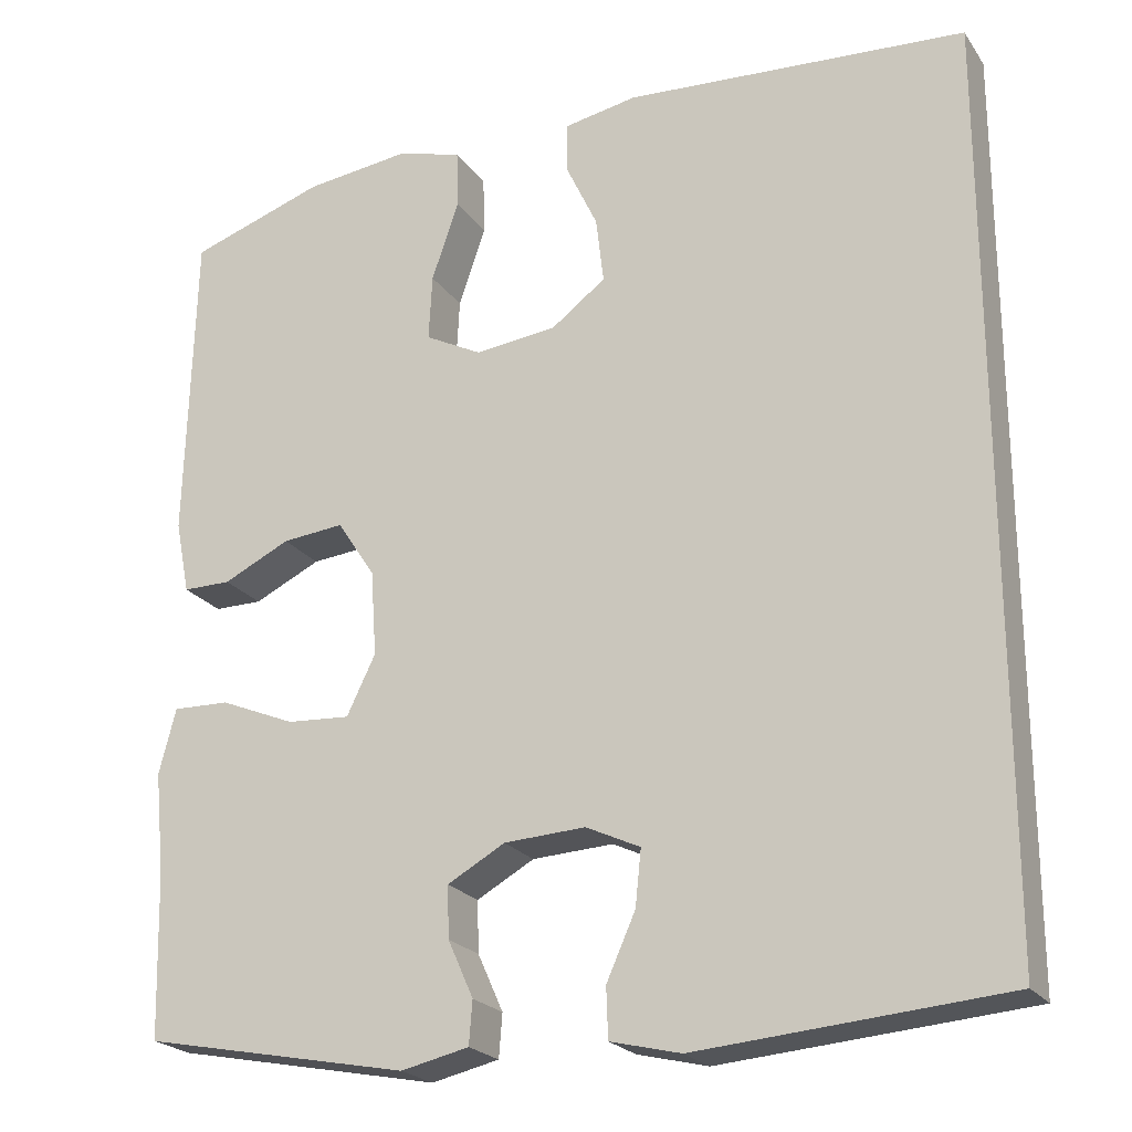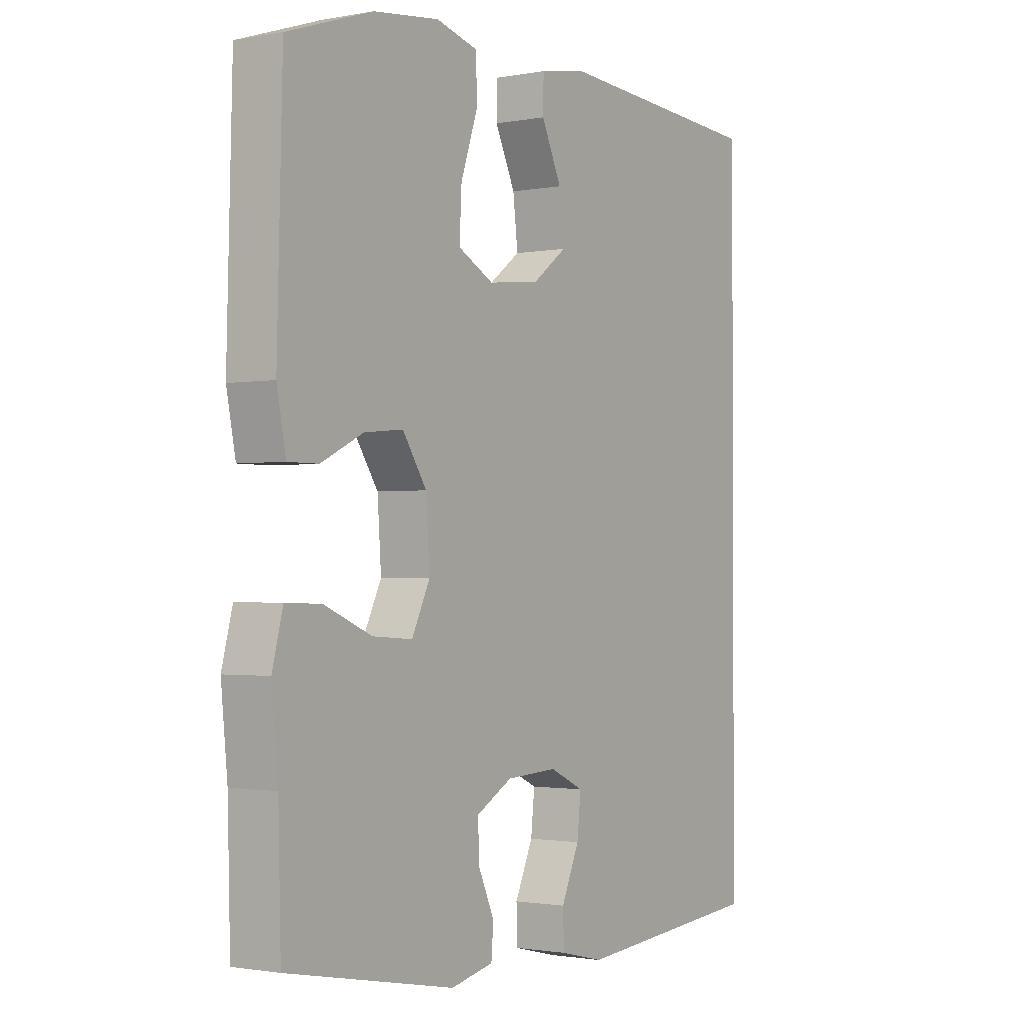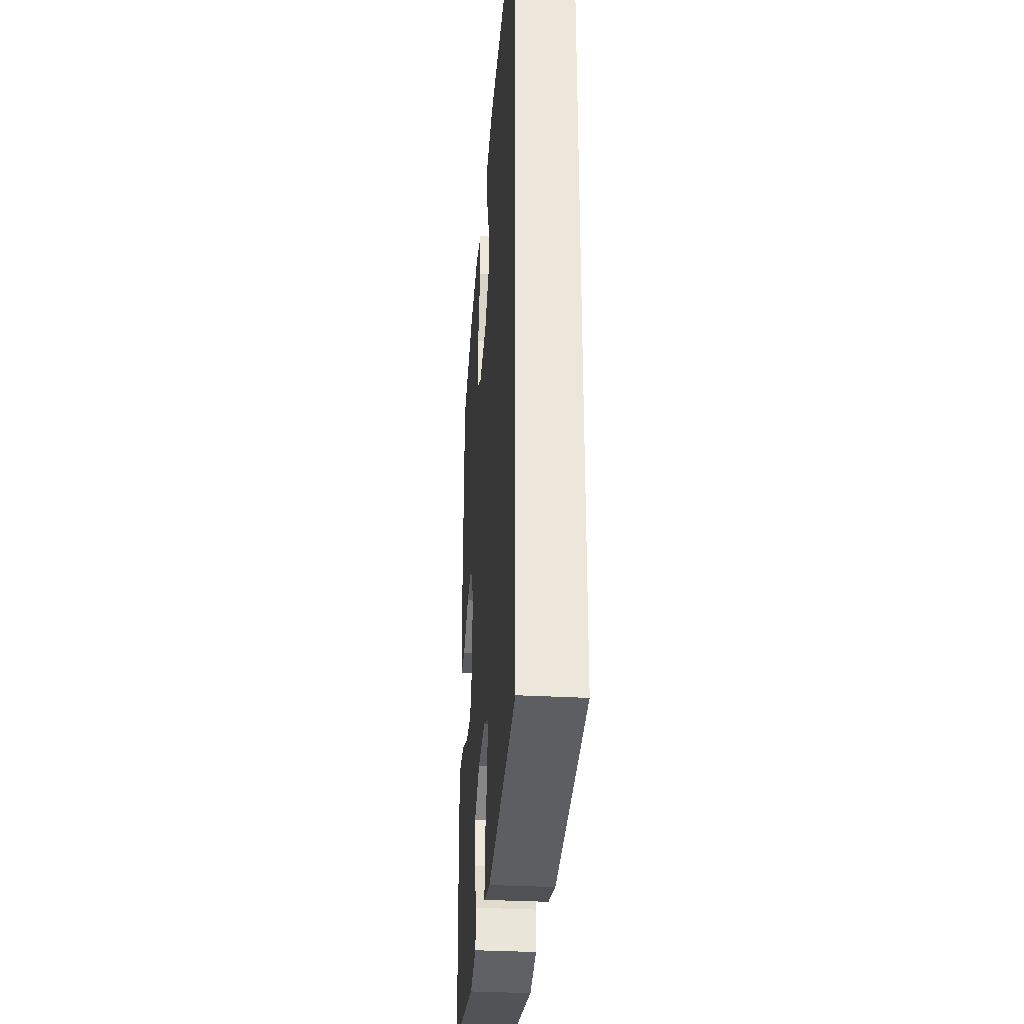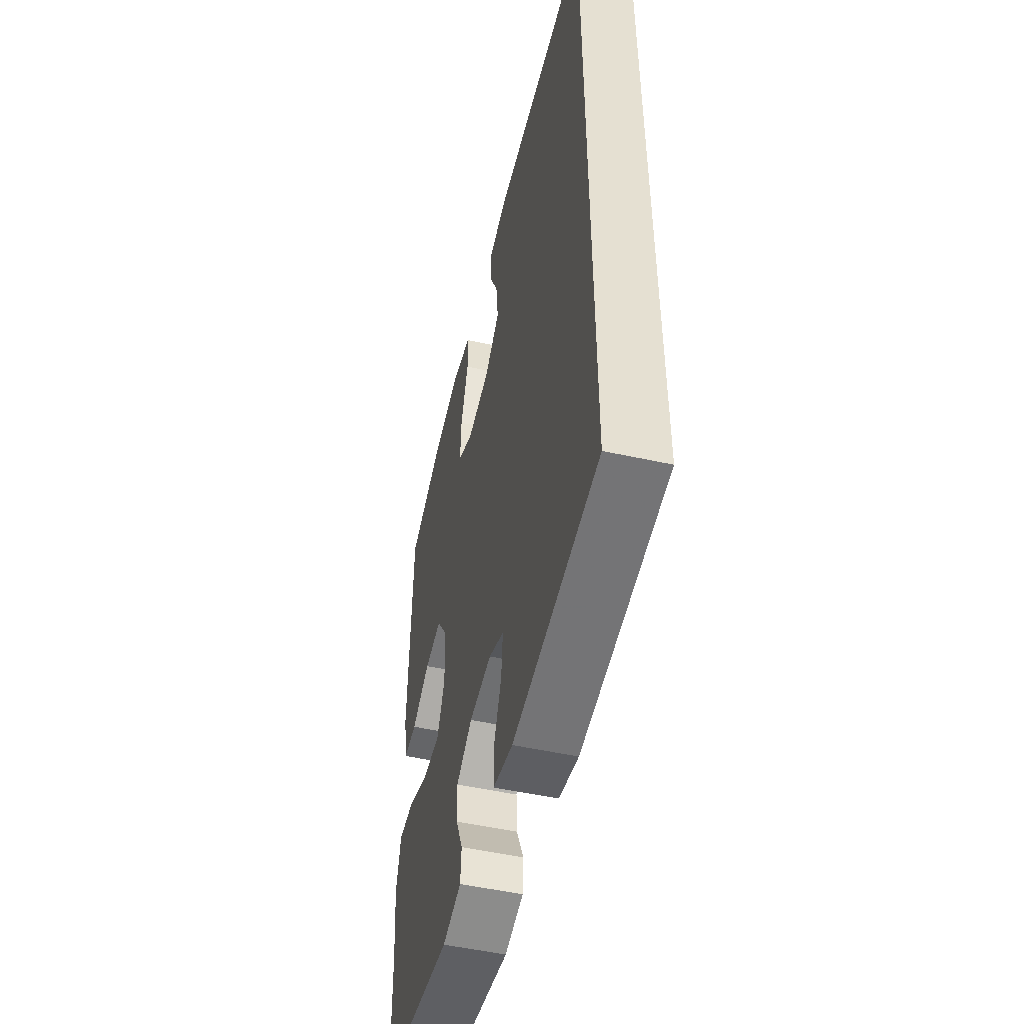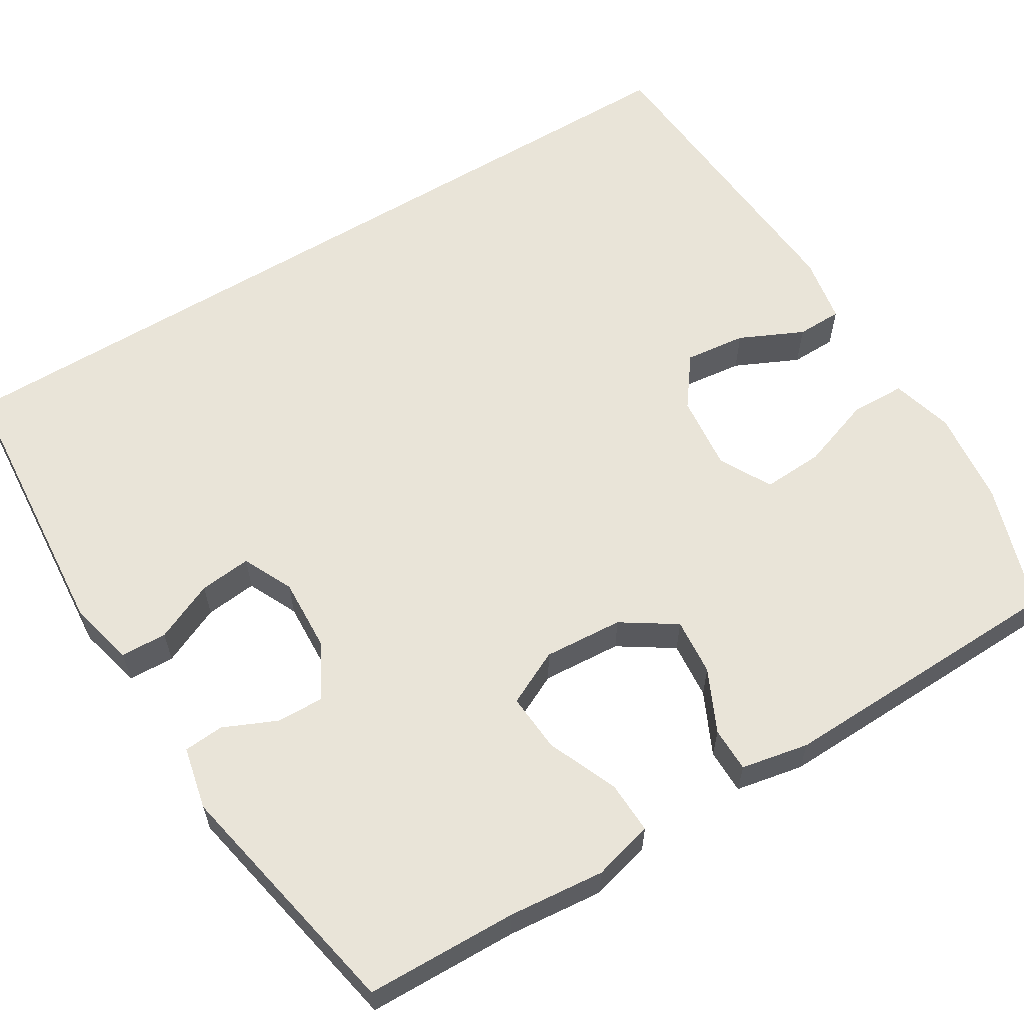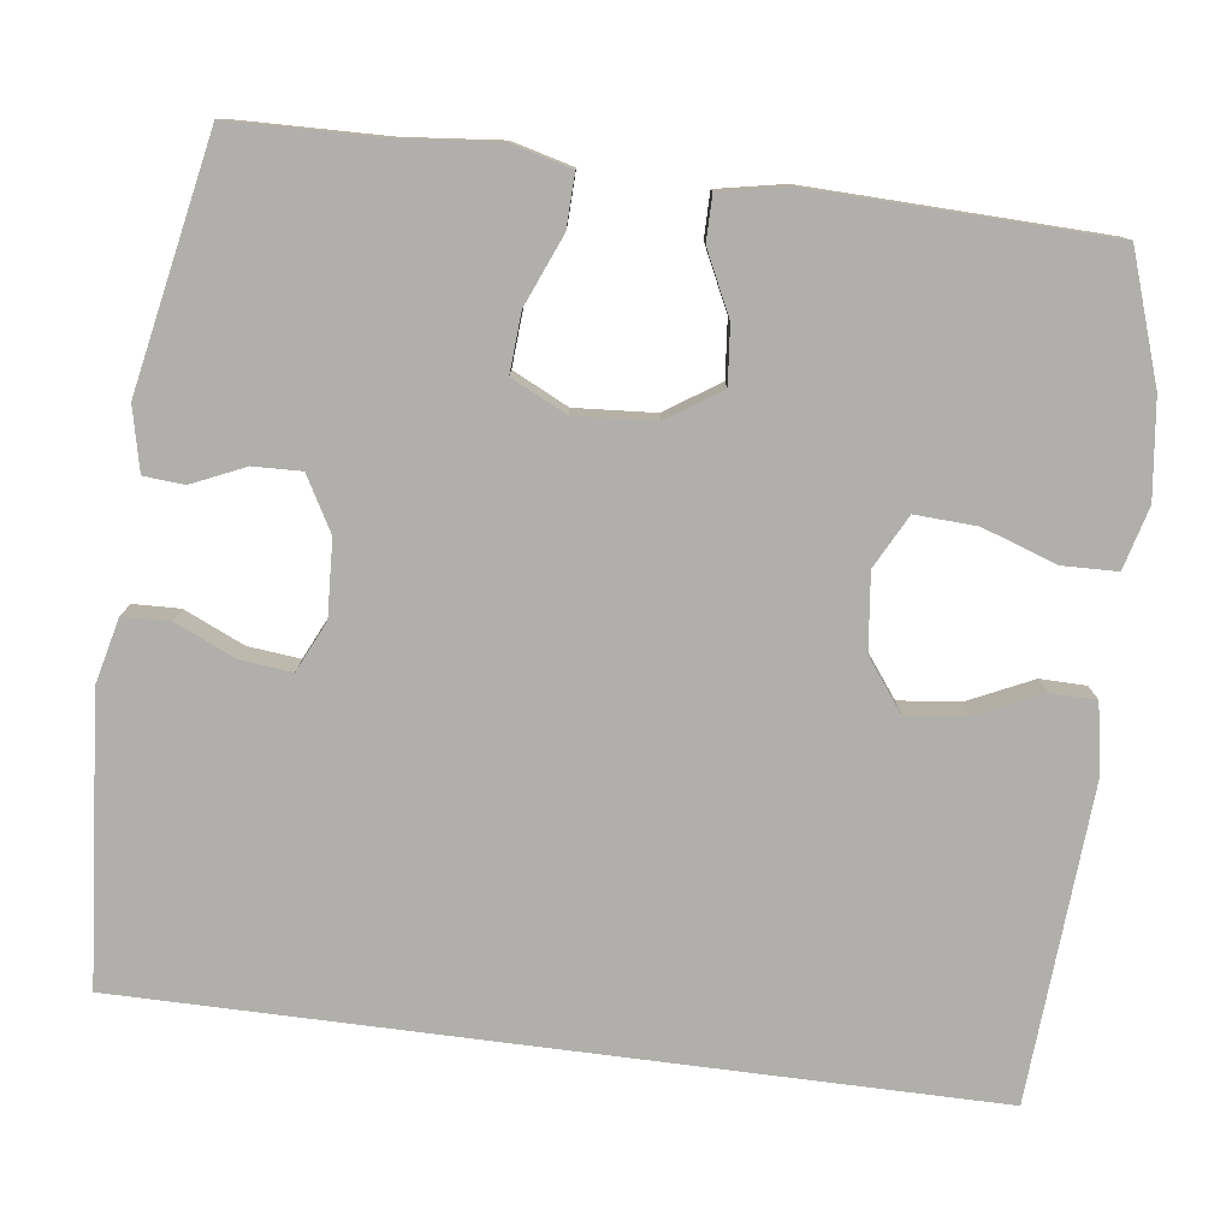
<metadata>
{"format":"obj","ext":"obj","renderer":"f3d","projection":"perspective","resolution":1024,"background":"white","views":[{"elev":-22.4,"azim":25.5,"up":"+Z"},{"elev":-1.5,"azim":-56.2,"up":"+Z"},{"elev":-33.3,"azim":85.7,"up":"+Z"},{"elev":-51.5,"azim":76.6,"up":"+Z"},{"elev":60.0,"azim":-121.6,"up":"+Y"},{"elev":-78.3,"azim":-97.4,"up":"+Y"}]}
</metadata>
<code>
v -0.5 0.07 -0.5
v -0.505 0.07 -0.308
v -0.517 0.07 -0.186
v -0.497 0.07 -0.109
v -0.43 0.07 -0.111
v -0.341 0.07 -0.148
v -0.266 0.07 -0.153
v -0.232 0.07 -0.083
v -0.239 0.07 0.018
v -0.284 0.07 0.086
v -0.357 0.07 0.079
v -0.436 0.07 0.041
v -0.493 0.07 0.041
v -0.51 0.07 0.127
v -0.5 0.07 0.5
v -0.34 0.07 0.554
v -0.217 0.07 0.569
v -0.138 0.07 0.548
v -0.136 0.07 0.478
v -0.168 0.07 0.385
v -0.172 0.07 0.307
v -0.105 0.07 0.272
v -0.008 0.07 0.283
v 0.056 0.07 0.331
v 0.047 0.07 0.409
v 0.009 0.07 0.49
v 0.01 0.07 0.548
v 0.096 0.07 0.564
v 0.5 0.07 0.538
v 0.5 0.07 -0.542
v 0.139 0.07 -0.572
v 0.056 0.07 -0.552
v 0.054 0.07 -0.493
v 0.088 0.07 -0.417
v 0.095 0.07 -0.351
v 0.031 0.07 -0.321
v -0.065 0.07 -0.326
v -0.133 0.07 -0.364
v -0.131 0.07 -0.425
v -0.101 0.07 -0.492
v -0.105 0.07 -0.543
v -0.185 0.07 -0.561
v -0.5 0 -0.5
v -0.505 0 -0.308
v -0.517 0 -0.186
v -0.497 0 -0.109
v -0.43 0 -0.111
v -0.341 0 -0.148
v -0.266 0 -0.153
v -0.232 0 -0.083
v -0.239 0 0.018
v -0.284 0 0.086
v -0.357 0 0.079
v -0.436 0 0.041
v -0.493 0 0.041
v -0.51 0 0.127
v -0.5 0 0.5
v -0.34 0 0.554
v -0.217 0 0.569
v -0.138 0 0.548
v -0.136 0 0.478
v -0.168 0 0.385
v -0.172 0 0.307
v -0.105 0 0.272
v -0.008 0 0.283
v 0.056 0 0.331
v 0.047 0 0.409
v 0.009 0 0.49
v 0.01 0 0.548
v 0.096 0 0.564
v 0.5 0 0.538
v 0.5 0 -0.542
v 0.139 0 -0.572
v 0.056 0 -0.552
v 0.054 0 -0.493
v 0.088 0 -0.417
v 0.095 0 -0.351
v 0.031 0 -0.321
v -0.065 0 -0.326
v -0.133 0 -0.364
v -0.131 0 -0.425
v -0.101 0 -0.492
v -0.105 0 -0.543
v -0.185 0 -0.561
f 42 1 2
f 41 42 2
f 40 41 2
f 39 40 2
f 4 5 6
f 3 4 6
f 2 3 6
f 39 2 6
f 38 39 6
f 37 38 6 7
f 36 37 7 8
f 35 36 8 9
f 32 33 34
f 31 32 34
f 30 31 34
f 30 34 35
f 28 29 30
f 27 28 30
f 26 27 30
f 25 26 30
f 24 25 30
f 30 35 9
f 24 30 9
f 23 24 9
f 18 19 20
f 17 18 20
f 16 17 20
f 15 16 20
f 14 15 20
f 13 14 20
f 12 13 20
f 11 12 20
f 10 11 20 21
f 22 23 9 10
f 10 21 22
f 44 43 84
f 44 84 83
f 44 83 82
f 44 82 81
f 48 47 46
f 48 46 45
f 48 45 44
f 48 44 81
f 48 81 80
f 49 48 80 79
f 50 49 79 78
f 51 50 78 77
f 76 75 74
f 76 74 73
f 76 73 72
f 77 76 72
f 72 71 70
f 72 70 69
f 72 69 68
f 72 68 67
f 72 67 66
f 51 77 72
f 51 72 66
f 51 66 65
f 62 61 60
f 62 60 59
f 62 59 58
f 62 58 57
f 62 57 56
f 62 56 55
f 62 55 54
f 62 54 53
f 63 62 53 52
f 52 51 65 64
f 64 63 52
f 1 43 44 2
f 2 44 45 3
f 3 45 46 4
f 4 46 47 5
f 5 47 48 6
f 6 48 49 7
f 7 49 50 8
f 8 50 51 9
f 9 51 52 10
f 10 52 53 11
f 11 53 54 12
f 12 54 55 13
f 13 55 56 14
f 14 56 57 15
f 15 57 58 16
f 16 58 59 17
f 17 59 60 18
f 18 60 61 19
f 19 61 62 20
f 20 62 63 21
f 21 63 64 22
f 22 64 65 23
f 23 65 66 24
f 24 66 67 25
f 25 67 68 26
f 26 68 69 27
f 27 69 70 28
f 28 70 71 29
f 29 71 72 30
f 30 72 73 31
f 31 73 74 32
f 32 74 75 33
f 33 75 76 34
f 34 76 77 35
f 35 77 78 36
f 36 78 79 37
f 37 79 80 38
f 38 80 81 39
f 39 81 82 40
f 40 82 83 41
f 41 83 84 42
f 42 84 43 1

</code>
